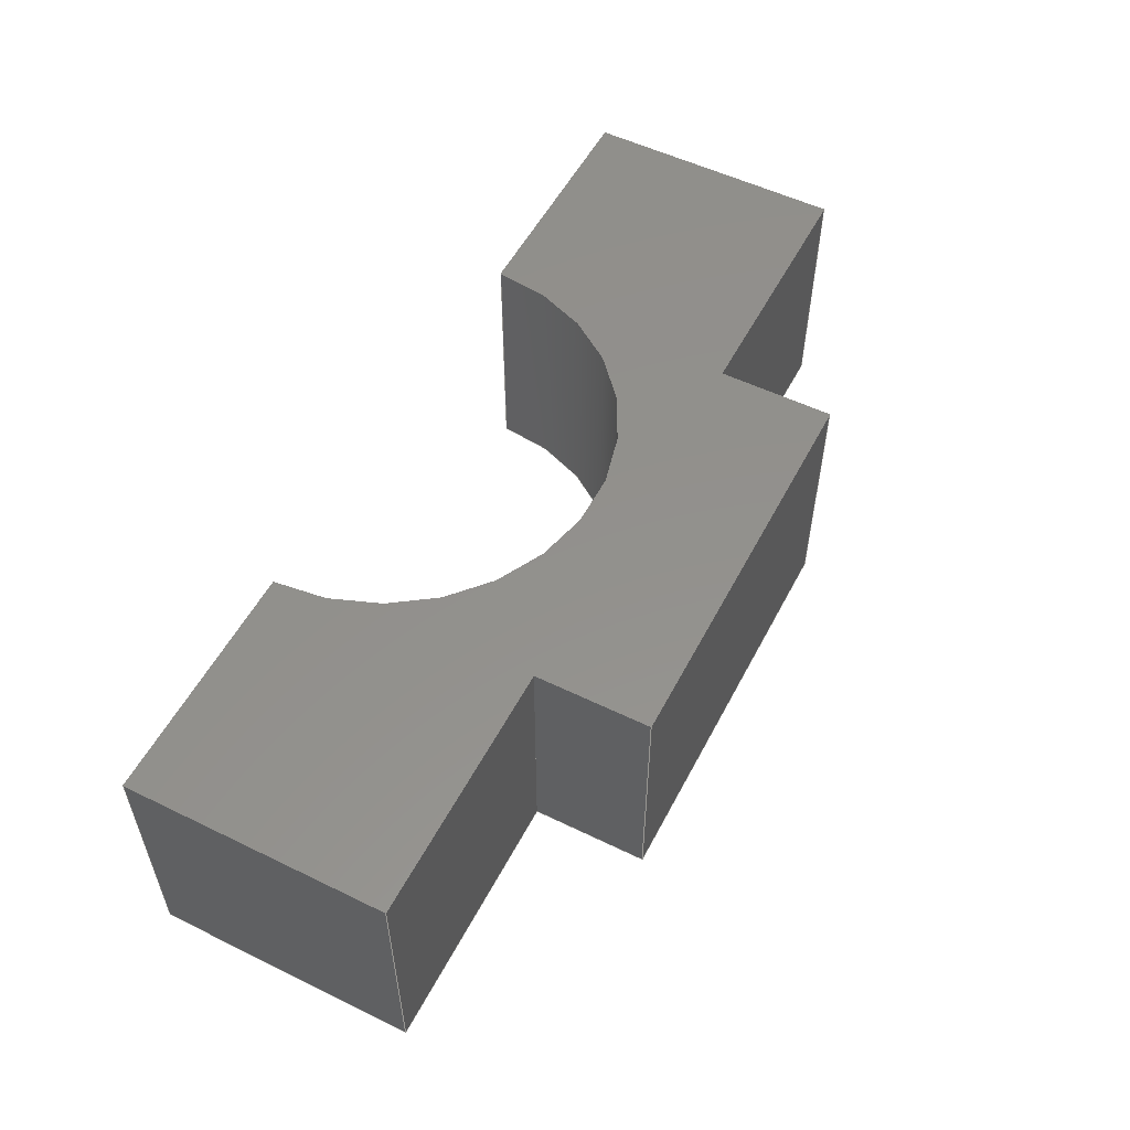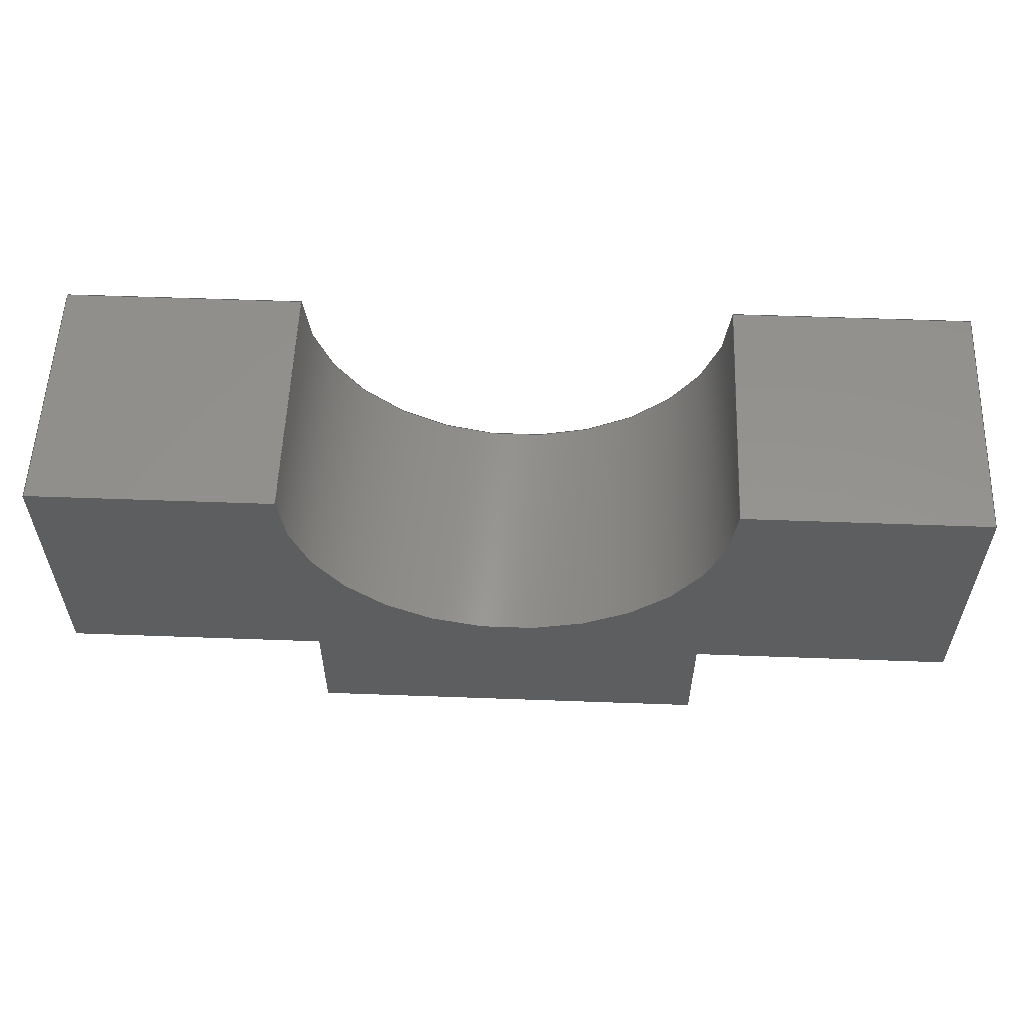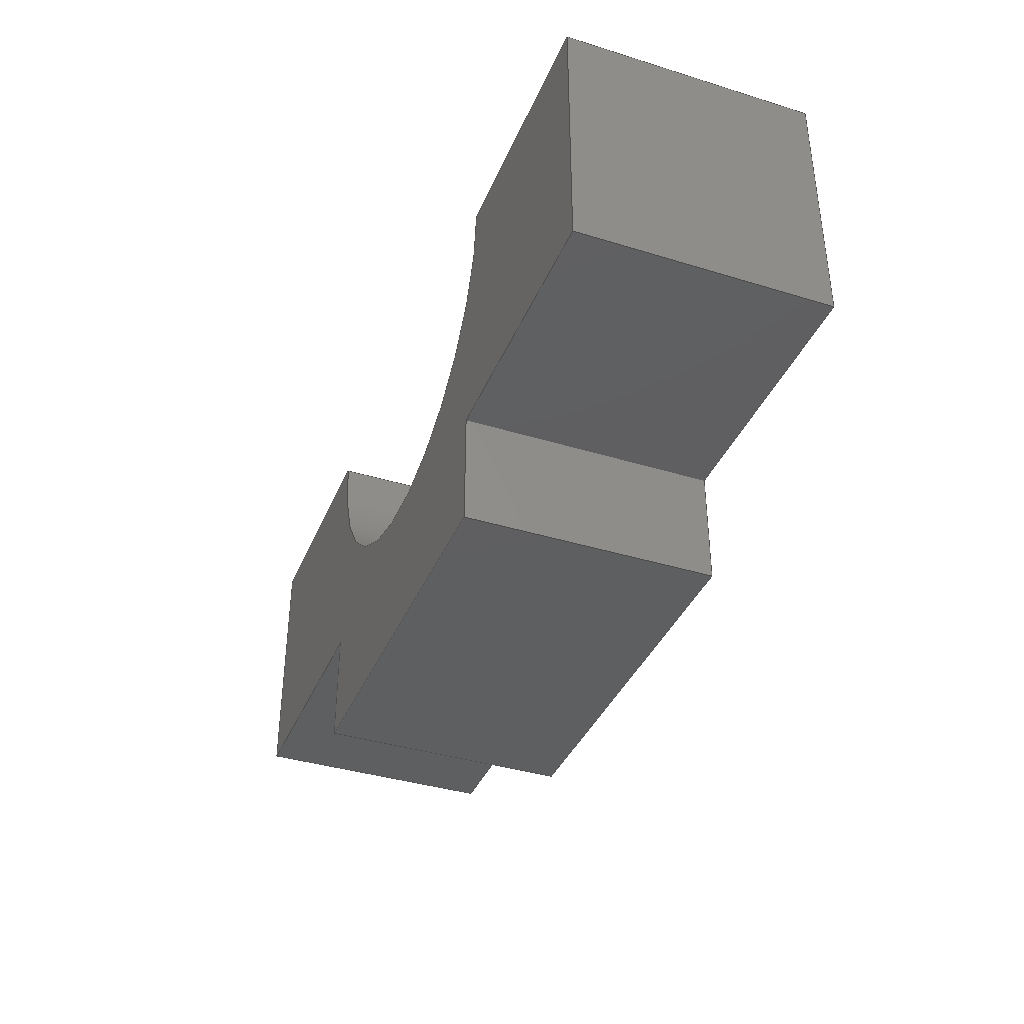
<metadata>
{"format":"step","ext":"step","renderer":"f3d","projection":"perspective","resolution":1024,"background":"white","views":[{"elev":54.2,"azim":-62.7,"up":"+Z"},{"elev":56.5,"azim":2.2,"up":"+Y"},{"elev":-38.2,"azim":-111.3,"up":"+Y"}]}
</metadata>
<code>
ISO-10303-21;
DATA;
#1=MECHANICAL_DESIGN_GEOMETRIC_PRESENTATION_REPRESENTATION('',(#4),#374);
#2=SHAPE_REPRESENTATION_RELATIONSHIP('SRR','None',#381,#3);
#3=ADVANCED_BREP_SHAPE_REPRESENTATION('',(#5),#373);
#4=STYLED_ITEM('',(#390),#5);
#5=MANIFOLD_SOLID_BREP('Body1',#222);
#6=CIRCLE('',#238,0.2794);
#7=CIRCLE('',#239,0.2794);
#8=CYLINDRICAL_SURFACE('',#237,0.2794);
#9=FACE_OUTER_BOUND('',#21,.T.);
#10=FACE_OUTER_BOUND('',#22,.T.);
#11=FACE_OUTER_BOUND('',#23,.T.);
#12=FACE_OUTER_BOUND('',#24,.T.);
#13=FACE_OUTER_BOUND('',#25,.T.);
#14=FACE_OUTER_BOUND('',#26,.T.);
#15=FACE_OUTER_BOUND('',#27,.T.);
#16=FACE_OUTER_BOUND('',#28,.T.);
#17=FACE_OUTER_BOUND('',#29,.T.);
#18=FACE_OUTER_BOUND('',#30,.T.);
#19=FACE_OUTER_BOUND('',#31,.T.);
#20=FACE_OUTER_BOUND('',#32,.T.);
#21=EDGE_LOOP('',(#139,#140,#141,#142));
#22=EDGE_LOOP('',(#143,#144,#145,#146));
#23=EDGE_LOOP('',(#147,#148,#149,#150));
#24=EDGE_LOOP('',(#151,#152,#153,#154));
#25=EDGE_LOOP('',(#155,#156,#157,#158));
#26=EDGE_LOOP('',(#159,#160,#161,#162));
#27=EDGE_LOOP('',(#163,#164,#165,#166));
#28=EDGE_LOOP('',(#167,#168,#169,#170));
#29=EDGE_LOOP('',(#171,#172,#173,#174));
#30=EDGE_LOOP('',(#175,#176,#177,#178));
#31=EDGE_LOOP('',(#179,#180,#181,#182,#183,#184,#185,#186,#187,#188));
#32=EDGE_LOOP('',(#189,#190,#191,#192,#193,#194,#195,#196,#197,#198));
#33=LINE('',#312,#61);
#34=LINE('',#314,#62);
#35=LINE('',#316,#63);
#36=LINE('',#317,#64);
#37=LINE('',#323,#65);
#38=LINE('',#326,#66);
#39=LINE('',#328,#67);
#40=LINE('',#329,#68);
#41=LINE('',#332,#69);
#42=LINE('',#334,#70);
#43=LINE('',#335,#71);
#44=LINE('',#338,#72);
#45=LINE('',#340,#73);
#46=LINE('',#341,#74);
#47=LINE('',#344,#75);
#48=LINE('',#346,#76);
#49=LINE('',#347,#77);
#50=LINE('',#350,#78);
#51=LINE('',#352,#79);
#52=LINE('',#353,#80);
#53=LINE('',#356,#81);
#54=LINE('',#358,#82);
#55=LINE('',#359,#83);
#56=LINE('',#362,#84);
#57=LINE('',#364,#85);
#58=LINE('',#365,#86);
#59=LINE('',#367,#87);
#60=LINE('',#368,#88);
#61=VECTOR('',#254,1);
#62=VECTOR('',#255,1);
#63=VECTOR('',#256,1);
#64=VECTOR('',#257,1);
#65=VECTOR('',#264,1);
#66=VECTOR('',#267,1);
#67=VECTOR('',#268,1);
#68=VECTOR('',#269,1);
#69=VECTOR('',#272,1);
#70=VECTOR('',#273,1);
#71=VECTOR('',#274,1);
#72=VECTOR('',#277,1);
#73=VECTOR('',#278,1);
#74=VECTOR('',#279,1);
#75=VECTOR('',#282,1);
#76=VECTOR('',#283,1);
#77=VECTOR('',#284,1);
#78=VECTOR('',#287,1);
#79=VECTOR('',#288,1);
#80=VECTOR('',#289,1);
#81=VECTOR('',#292,1);
#82=VECTOR('',#293,1);
#83=VECTOR('',#294,1);
#84=VECTOR('',#297,1);
#85=VECTOR('',#298,1);
#86=VECTOR('',#299,1);
#87=VECTOR('',#302,1);
#88=VECTOR('',#303,1);
#89=VERTEX_POINT('',#310);
#90=VERTEX_POINT('',#311);
#91=VERTEX_POINT('',#313);
#92=VERTEX_POINT('',#315);
#93=VERTEX_POINT('',#319);
#94=VERTEX_POINT('',#321);
#95=VERTEX_POINT('',#325);
#96=VERTEX_POINT('',#327);
#97=VERTEX_POINT('',#331);
#98=VERTEX_POINT('',#333);
#99=VERTEX_POINT('',#337);
#100=VERTEX_POINT('',#339);
#101=VERTEX_POINT('',#343);
#102=VERTEX_POINT('',#345);
#103=VERTEX_POINT('',#349);
#104=VERTEX_POINT('',#351);
#105=VERTEX_POINT('',#355);
#106=VERTEX_POINT('',#357);
#107=VERTEX_POINT('',#361);
#108=VERTEX_POINT('',#363);
#109=EDGE_CURVE('',#89,#90,#33,.T.);
#110=EDGE_CURVE('',#90,#91,#34,.T.);
#111=EDGE_CURVE('',#92,#91,#35,.T.);
#112=EDGE_CURVE('',#89,#92,#36,.T.);
#113=EDGE_CURVE('',#89,#93,#6,.T.);
#114=EDGE_CURVE('',#94,#92,#7,.T.);
#115=EDGE_CURVE('',#93,#94,#37,.T.);
#116=EDGE_CURVE('',#93,#95,#38,.T.);
#117=EDGE_CURVE('',#96,#94,#39,.T.);
#118=EDGE_CURVE('',#95,#96,#40,.T.);
#119=EDGE_CURVE('',#95,#97,#41,.T.);
#120=EDGE_CURVE('',#98,#96,#42,.T.);
#121=EDGE_CURVE('',#97,#98,#43,.T.);
#122=EDGE_CURVE('',#97,#99,#44,.T.);
#123=EDGE_CURVE('',#100,#98,#45,.T.);
#124=EDGE_CURVE('',#99,#100,#46,.T.);
#125=EDGE_CURVE('',#99,#101,#47,.T.);
#126=EDGE_CURVE('',#102,#100,#48,.T.);
#127=EDGE_CURVE('',#101,#102,#49,.T.);
#128=EDGE_CURVE('',#101,#103,#50,.T.);
#129=EDGE_CURVE('',#104,#102,#51,.T.);
#130=EDGE_CURVE('',#103,#104,#52,.T.);
#131=EDGE_CURVE('',#105,#103,#53,.T.);
#132=EDGE_CURVE('',#106,#104,#54,.T.);
#133=EDGE_CURVE('',#105,#106,#55,.T.);
#134=EDGE_CURVE('',#107,#105,#56,.T.);
#135=EDGE_CURVE('',#108,#106,#57,.T.);
#136=EDGE_CURVE('',#107,#108,#58,.T.);
#137=EDGE_CURVE('',#90,#107,#59,.T.);
#138=EDGE_CURVE('',#91,#108,#60,.T.);
#139=ORIENTED_EDGE('',*,*,#109,.T.);
#140=ORIENTED_EDGE('',*,*,#110,.T.);
#141=ORIENTED_EDGE('',*,*,#111,.F.);
#142=ORIENTED_EDGE('',*,*,#112,.F.);
#143=ORIENTED_EDGE('',*,*,#113,.F.);
#144=ORIENTED_EDGE('',*,*,#112,.T.);
#145=ORIENTED_EDGE('',*,*,#114,.F.);
#146=ORIENTED_EDGE('',*,*,#115,.F.);
#147=ORIENTED_EDGE('',*,*,#116,.F.);
#148=ORIENTED_EDGE('',*,*,#115,.T.);
#149=ORIENTED_EDGE('',*,*,#117,.F.);
#150=ORIENTED_EDGE('',*,*,#118,.F.);
#151=ORIENTED_EDGE('',*,*,#119,.F.);
#152=ORIENTED_EDGE('',*,*,#118,.T.);
#153=ORIENTED_EDGE('',*,*,#120,.F.);
#154=ORIENTED_EDGE('',*,*,#121,.F.);
#155=ORIENTED_EDGE('',*,*,#122,.F.);
#156=ORIENTED_EDGE('',*,*,#121,.T.);
#157=ORIENTED_EDGE('',*,*,#123,.F.);
#158=ORIENTED_EDGE('',*,*,#124,.F.);
#159=ORIENTED_EDGE('',*,*,#125,.F.);
#160=ORIENTED_EDGE('',*,*,#124,.T.);
#161=ORIENTED_EDGE('',*,*,#126,.F.);
#162=ORIENTED_EDGE('',*,*,#127,.F.);
#163=ORIENTED_EDGE('',*,*,#128,.F.);
#164=ORIENTED_EDGE('',*,*,#127,.T.);
#165=ORIENTED_EDGE('',*,*,#129,.F.);
#166=ORIENTED_EDGE('',*,*,#130,.F.);
#167=ORIENTED_EDGE('',*,*,#131,.T.);
#168=ORIENTED_EDGE('',*,*,#130,.T.);
#169=ORIENTED_EDGE('',*,*,#132,.F.);
#170=ORIENTED_EDGE('',*,*,#133,.F.);
#171=ORIENTED_EDGE('',*,*,#134,.T.);
#172=ORIENTED_EDGE('',*,*,#133,.T.);
#173=ORIENTED_EDGE('',*,*,#135,.F.);
#174=ORIENTED_EDGE('',*,*,#136,.F.);
#175=ORIENTED_EDGE('',*,*,#137,.T.);
#176=ORIENTED_EDGE('',*,*,#136,.T.);
#177=ORIENTED_EDGE('',*,*,#138,.F.);
#178=ORIENTED_EDGE('',*,*,#110,.F.);
#179=ORIENTED_EDGE('',*,*,#138,.T.);
#180=ORIENTED_EDGE('',*,*,#135,.T.);
#181=ORIENTED_EDGE('',*,*,#132,.T.);
#182=ORIENTED_EDGE('',*,*,#129,.T.);
#183=ORIENTED_EDGE('',*,*,#126,.T.);
#184=ORIENTED_EDGE('',*,*,#123,.T.);
#185=ORIENTED_EDGE('',*,*,#120,.T.);
#186=ORIENTED_EDGE('',*,*,#117,.T.);
#187=ORIENTED_EDGE('',*,*,#114,.T.);
#188=ORIENTED_EDGE('',*,*,#111,.T.);
#189=ORIENTED_EDGE('',*,*,#137,.F.);
#190=ORIENTED_EDGE('',*,*,#109,.F.);
#191=ORIENTED_EDGE('',*,*,#113,.T.);
#192=ORIENTED_EDGE('',*,*,#116,.T.);
#193=ORIENTED_EDGE('',*,*,#119,.T.);
#194=ORIENTED_EDGE('',*,*,#122,.T.);
#195=ORIENTED_EDGE('',*,*,#125,.T.);
#196=ORIENTED_EDGE('',*,*,#128,.T.);
#197=ORIENTED_EDGE('',*,*,#131,.F.);
#198=ORIENTED_EDGE('',*,*,#134,.F.);
#199=PLANE('',#236);
#200=PLANE('',#240);
#201=PLANE('',#241);
#202=PLANE('',#242);
#203=PLANE('',#243);
#204=PLANE('',#244);
#205=PLANE('',#245);
#206=PLANE('',#246);
#207=PLANE('',#247);
#208=PLANE('',#248);
#209=PLANE('',#249);
#210=ADVANCED_FACE('',(#9),#199,.T.);
#211=ADVANCED_FACE('',(#10),#8,.F.);
#212=ADVANCED_FACE('',(#11),#200,.T.);
#213=ADVANCED_FACE('',(#12),#201,.T.);
#214=ADVANCED_FACE('',(#13),#202,.T.);
#215=ADVANCED_FACE('',(#14),#203,.T.);
#216=ADVANCED_FACE('',(#15),#204,.T.);
#217=ADVANCED_FACE('',(#16),#205,.T.);
#218=ADVANCED_FACE('',(#17),#206,.T.);
#219=ADVANCED_FACE('',(#18),#207,.T.);
#220=ADVANCED_FACE('',(#19),#208,.T.);
#221=ADVANCED_FACE('',(#20),#209,.F.);
#222=CLOSED_SHELL('',(#210,#211,#212,#213,#214,#215,#216,#217,#218,#219,
#220,#221));
#223=DERIVED_UNIT_ELEMENT(#225,1);
#224=DERIVED_UNIT_ELEMENT(#376,3);
#225=(
MASS_UNIT()
NAMED_UNIT(*)
SI_UNIT(.KILO.,.GRAM.)
);
#226=DERIVED_UNIT((#223,#224));
#227=MEASURE_REPRESENTATION_ITEM('density measure',
POSITIVE_RATIO_MEASURE(2700),#226);
#228=PROPERTY_DEFINITION_REPRESENTATION(#233,#230);
#229=PROPERTY_DEFINITION_REPRESENTATION(#234,#231);
#230=REPRESENTATION('material name',(#232),#373);
#231=REPRESENTATION('density',(#227),#373);
#232=DESCRIPTIVE_REPRESENTATION_ITEM('Aluminum','Aluminum');
#233=PROPERTY_DEFINITION('material property','material name',#383);
#234=PROPERTY_DEFINITION('material property','density of part',#383);
#235=AXIS2_PLACEMENT_3D('placement',#308,#250,#251);
#236=AXIS2_PLACEMENT_3D('',#309,#252,#253);
#237=AXIS2_PLACEMENT_3D('',#318,#258,#259);
#238=AXIS2_PLACEMENT_3D('',#320,#260,#261);
#239=AXIS2_PLACEMENT_3D('',#322,#262,#263);
#240=AXIS2_PLACEMENT_3D('',#324,#265,#266);
#241=AXIS2_PLACEMENT_3D('',#330,#270,#271);
#242=AXIS2_PLACEMENT_3D('',#336,#275,#276);
#243=AXIS2_PLACEMENT_3D('',#342,#280,#281);
#244=AXIS2_PLACEMENT_3D('',#348,#285,#286);
#245=AXIS2_PLACEMENT_3D('',#354,#290,#291);
#246=AXIS2_PLACEMENT_3D('',#360,#295,#296);
#247=AXIS2_PLACEMENT_3D('',#366,#300,#301);
#248=AXIS2_PLACEMENT_3D('',#369,#304,#305);
#249=AXIS2_PLACEMENT_3D('',#370,#306,#307);
#250=DIRECTION('axis',(0,0,1));
#251=DIRECTION('refdir',(1,0,0));
#252=DIRECTION('center_axis',(-1.225e-16,1,0));
#253=DIRECTION('ref_axis',(-1,-1.225e-16,0));
#254=DIRECTION('',(-1,-1.225e-16,0));
#255=DIRECTION('',(0,0,1));
#256=DIRECTION('',(-1,-1.225e-16,0));
#257=DIRECTION('',(0,0,1));
#258=DIRECTION('center_axis',(0,0,1));
#259=DIRECTION('ref_axis',(-1,-1.225e-16,0));
#260=DIRECTION('center_axis',(0,0,1));
#261=DIRECTION('ref_axis',(-1,-1.225e-16,0));
#262=DIRECTION('center_axis',(0,0,-1));
#263=DIRECTION('ref_axis',(-1,-1.225e-16,0));
#264=DIRECTION('',(0,0,1));
#265=DIRECTION('center_axis',(0,1,0));
#266=DIRECTION('ref_axis',(-1,0,0));
#267=DIRECTION('',(1,0,0));
#268=DIRECTION('',(-1,0,0));
#269=DIRECTION('',(0,0,1));
#270=DIRECTION('center_axis',(1,0,0));
#271=DIRECTION('ref_axis',(0,1,0));
#272=DIRECTION('',(0,-1,0));
#273=DIRECTION('',(0,1,0));
#274=DIRECTION('',(0,0,1));
#275=DIRECTION('center_axis',(0,-1,0));
#276=DIRECTION('ref_axis',(1,0,0));
#277=DIRECTION('',(-1,0,0));
#278=DIRECTION('',(1,0,0));
#279=DIRECTION('',(0,0,1));
#280=DIRECTION('center_axis',(1,0,0));
#281=DIRECTION('ref_axis',(0,1,0));
#282=DIRECTION('',(0,-1,0));
#283=DIRECTION('',(0,1,0));
#284=DIRECTION('',(0,0,1));
#285=DIRECTION('center_axis',(0,-1,0));
#286=DIRECTION('ref_axis',(1,0,0));
#287=DIRECTION('',(-1,0,0));
#288=DIRECTION('',(1,0,0));
#289=DIRECTION('',(0,0,1));
#290=DIRECTION('center_axis',(-1,-7.536e-16,0));
#291=DIRECTION('ref_axis',(7.536e-16,-1,0));
#292=DIRECTION('',(7.536e-16,-1,0));
#293=DIRECTION('',(7.536e-16,-1,0));
#294=DIRECTION('',(0,0,1));
#295=DIRECTION('center_axis',(0,-1,0));
#296=DIRECTION('ref_axis',(1,0,0));
#297=DIRECTION('',(1,0,0));
#298=DIRECTION('',(1,0,0));
#299=DIRECTION('',(0,0,1));
#300=DIRECTION('center_axis',(-1,0,0));
#301=DIRECTION('ref_axis',(0,-1,0));
#302=DIRECTION('',(0,-1,0));
#303=DIRECTION('',(0,-1,0));
#304=DIRECTION('center_axis',(0,0,1));
#305=DIRECTION('ref_axis',(1,0,0));
#306=DIRECTION('center_axis',(0,0,1));
#307=DIRECTION('ref_axis',(1,0,0));
#308=CARTESIAN_POINT('',(0,0,0));
#309=CARTESIAN_POINT('Origin',(-0.2794,-3.422e-17,0));
#310=CARTESIAN_POINT('',(-0.2794,-3.422e-17,0));
#311=CARTESIAN_POINT('',(-0.5842,-7.154e-17,0));
#312=CARTESIAN_POINT('',(-0.2794,-3.422e-17,0));
#313=CARTESIAN_POINT('',(-0.5842,-7.154e-17,0.3162));
#314=CARTESIAN_POINT('',(-0.5842,-7.154e-17,0));
#315=CARTESIAN_POINT('',(-0.2794,-3.422e-17,0.3162));
#316=CARTESIAN_POINT('',(-0.2794,-3.422e-17,0.3162));
#317=CARTESIAN_POINT('',(-0.2794,-3.422e-17,0));
#318=CARTESIAN_POINT('Origin',(3.49e-17,0,0));
#319=CARTESIAN_POINT('',(0.2794,-1.233e-32,0));
#320=CARTESIAN_POINT('Origin',(3.49e-17,0,0));
#321=CARTESIAN_POINT('',(0.2794,-1.233e-32,0.3162));
#322=CARTESIAN_POINT('Origin',(3.49e-17,0,0.3162));
#323=CARTESIAN_POINT('',(0.2794,-1.233e-32,0));
#324=CARTESIAN_POINT('Origin',(0.5842,0,0));
#325=CARTESIAN_POINT('',(0.5842,0,0));
#326=CARTESIAN_POINT('',(0.2794,0,0));
#327=CARTESIAN_POINT('',(0.5842,0,0.3162));
#328=CARTESIAN_POINT('',(0.2794,0,0.3162));
#329=CARTESIAN_POINT('',(0.5842,0,0));
#330=CARTESIAN_POINT('Origin',(0.5842,-0.3302,0));
#331=CARTESIAN_POINT('',(0.5842,-0.3302,0));
#332=CARTESIAN_POINT('',(0.5842,0,0));
#333=CARTESIAN_POINT('',(0.5842,-0.3302,0.3162));
#334=CARTESIAN_POINT('',(0.5842,0,0.3162));
#335=CARTESIAN_POINT('',(0.5842,-0.3302,0));
#336=CARTESIAN_POINT('Origin',(0.254,-0.3302,0));
#337=CARTESIAN_POINT('',(0.254,-0.3302,0));
#338=CARTESIAN_POINT('',(0.5842,-0.3302,0));
#339=CARTESIAN_POINT('',(0.254,-0.3302,0.3162));
#340=CARTESIAN_POINT('',(0.5842,-0.3302,0.3162));
#341=CARTESIAN_POINT('',(0.254,-0.3302,0));
#342=CARTESIAN_POINT('Origin',(0.254,-0.4775,0));
#343=CARTESIAN_POINT('',(0.254,-0.4775,0));
#344=CARTESIAN_POINT('',(0.254,-0.3302,0));
#345=CARTESIAN_POINT('',(0.254,-0.4775,0.3162));
#346=CARTESIAN_POINT('',(0.254,-0.3302,0.3162));
#347=CARTESIAN_POINT('',(0.254,-0.4775,0));
#348=CARTESIAN_POINT('Origin',(-0.254,-0.4775,0));
#349=CARTESIAN_POINT('',(-0.254,-0.4775,0));
#350=CARTESIAN_POINT('',(0.254,-0.4775,0));
#351=CARTESIAN_POINT('',(-0.254,-0.4775,0.3162));
#352=CARTESIAN_POINT('',(0.254,-0.4775,0.3162));
#353=CARTESIAN_POINT('',(-0.254,-0.4775,0));
#354=CARTESIAN_POINT('Origin',(-0.254,-0.3302,0));
#355=CARTESIAN_POINT('',(-0.254,-0.3302,0));
#356=CARTESIAN_POINT('',(-0.254,-0.3302,0));
#357=CARTESIAN_POINT('',(-0.254,-0.3302,0.3162));
#358=CARTESIAN_POINT('',(-0.254,-0.3302,0.3162));
#359=CARTESIAN_POINT('',(-0.254,-0.3302,0));
#360=CARTESIAN_POINT('Origin',(-0.5842,-0.3302,0));
#361=CARTESIAN_POINT('',(-0.5842,-0.3302,0));
#362=CARTESIAN_POINT('',(-0.5842,-0.3302,0));
#363=CARTESIAN_POINT('',(-0.5842,-0.3302,0.3162));
#364=CARTESIAN_POINT('',(-0.5842,-0.3302,0.3162));
#365=CARTESIAN_POINT('',(-0.5842,-0.3302,0));
#366=CARTESIAN_POINT('Origin',(-0.5842,-7.154e-17,0));
#367=CARTESIAN_POINT('',(-0.5842,-7.154e-17,0));
#368=CARTESIAN_POINT('',(-0.5842,-7.154e-17,0.3162));
#369=CARTESIAN_POINT('Origin',(0,-0.2388,0.3162));
#370=CARTESIAN_POINT('Origin',(0,-0.2388,0));
#371=UNCERTAINTY_MEASURE_WITH_UNIT(LENGTH_MEASURE(0.001),#375,
'DISTANCE_ACCURACY_VALUE',
'Maximum model space distance between geometric entities at asserted c
onnectivities');
#372=UNCERTAINTY_MEASURE_WITH_UNIT(LENGTH_MEASURE(0.001),#375,
'DISTANCE_ACCURACY_VALUE',
'Maximum model space distance between geometric entities at asserted c
onnectivities');
#373=(
GEOMETRIC_REPRESENTATION_CONTEXT(3)
GLOBAL_UNCERTAINTY_ASSIGNED_CONTEXT((#371))
GLOBAL_UNIT_ASSIGNED_CONTEXT((#375,#377,#378))
REPRESENTATION_CONTEXT('','3D')
);
#374=(
GEOMETRIC_REPRESENTATION_CONTEXT(3)
GLOBAL_UNCERTAINTY_ASSIGNED_CONTEXT((#372))
GLOBAL_UNIT_ASSIGNED_CONTEXT((#375,#377,#378))
REPRESENTATION_CONTEXT('','3D')
);
#375=(
LENGTH_UNIT()
NAMED_UNIT(*)
SI_UNIT(.CENTI.,.METRE.)
);
#376=(
LENGTH_UNIT()
NAMED_UNIT(*)
SI_UNIT($,.METRE.)
);
#377=(
NAMED_UNIT(*)
PLANE_ANGLE_UNIT()
SI_UNIT($,.RADIAN.)
);
#378=(
NAMED_UNIT(*)
SI_UNIT($,.STERADIAN.)
SOLID_ANGLE_UNIT()
);
#379=SHAPE_DEFINITION_REPRESENTATION(#380,#381);
#380=PRODUCT_DEFINITION_SHAPE('',$,#383);
#381=SHAPE_REPRESENTATION('',(#235),#373);
#382=PRODUCT_DEFINITION_CONTEXT('part definition',#387,'design');
#383=PRODUCT_DEFINITION('Connecting Rod Bottom v1 (1)',
'Connecting Rod Bottom v1 (1)',#384,#382);
#384=PRODUCT_DEFINITION_FORMATION('',$,#389);
#385=PRODUCT_RELATED_PRODUCT_CATEGORY('Connecting Rod Bottom v1 (1)',
'Connecting Rod Bottom v1 (1)',(#389));
#386=APPLICATION_PROTOCOL_DEFINITION('international standard',
'automotive_design',2009,#387);
#387=APPLICATION_CONTEXT(
'Core Data for Automotive Mechanical Design Process');
#388=PRODUCT_CONTEXT('part definition',#387,'mechanical');
#389=PRODUCT('Connecting Rod Bottom v1 (1)',
'Connecting Rod Bottom v1 (1)',$,(#388));
#390=PRESENTATION_STYLE_ASSIGNMENT((#391));
#391=SURFACE_STYLE_USAGE(.BOTH.,#392);
#392=SURFACE_SIDE_STYLE('',(#393));
#393=SURFACE_STYLE_FILL_AREA(#394);
#394=FILL_AREA_STYLE('Aluminum - Satin',(#395));
#395=FILL_AREA_STYLE_COLOUR('Aluminum - Satin',#396);
#396=COLOUR_RGB('Aluminum - Satin',0.9608,0.9608,0.9647);
ENDSEC;
END-ISO-10303-21;

</code>
